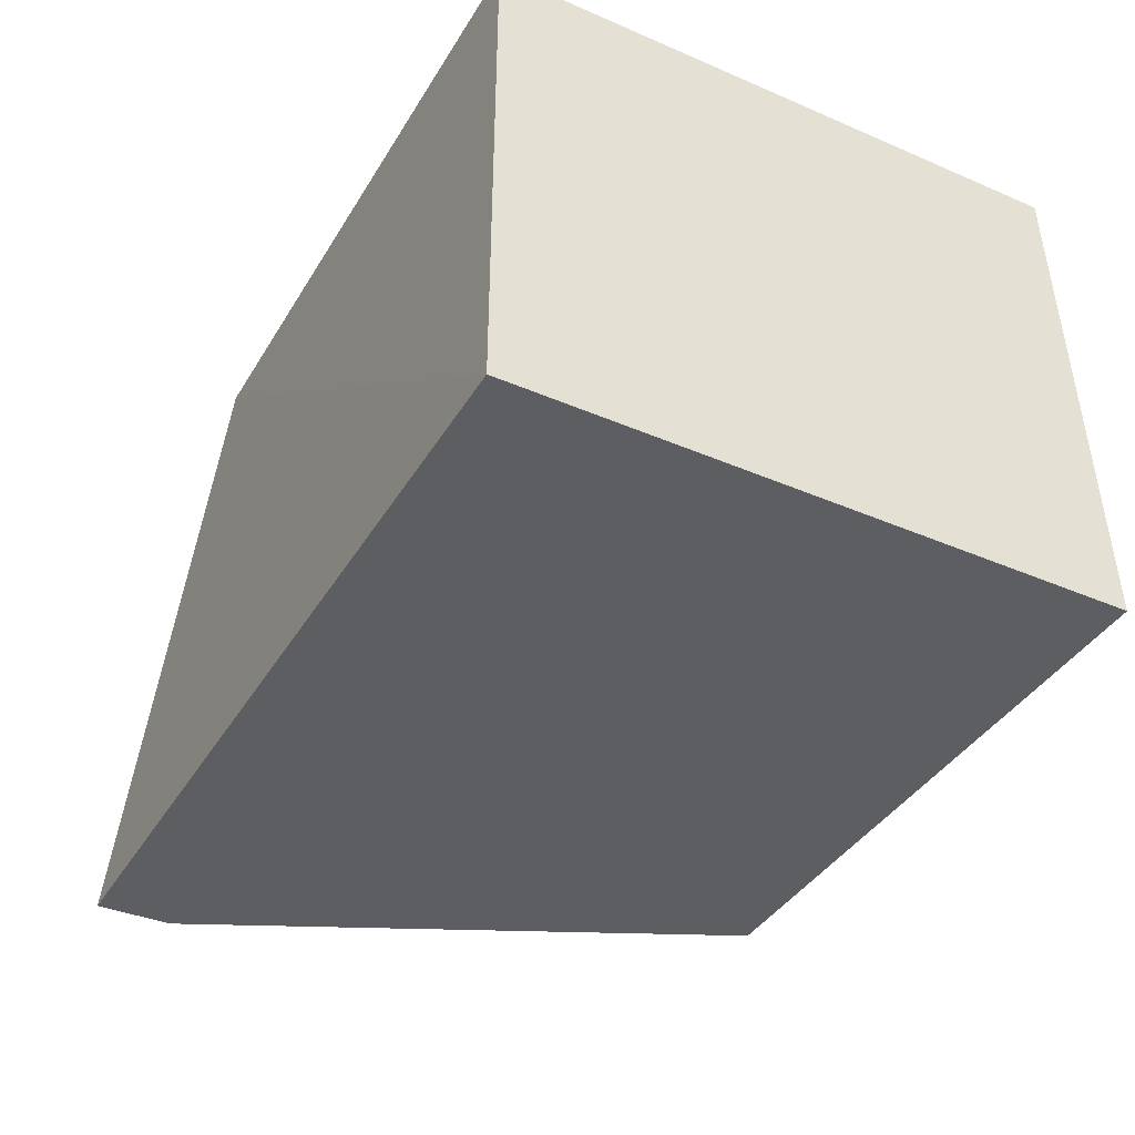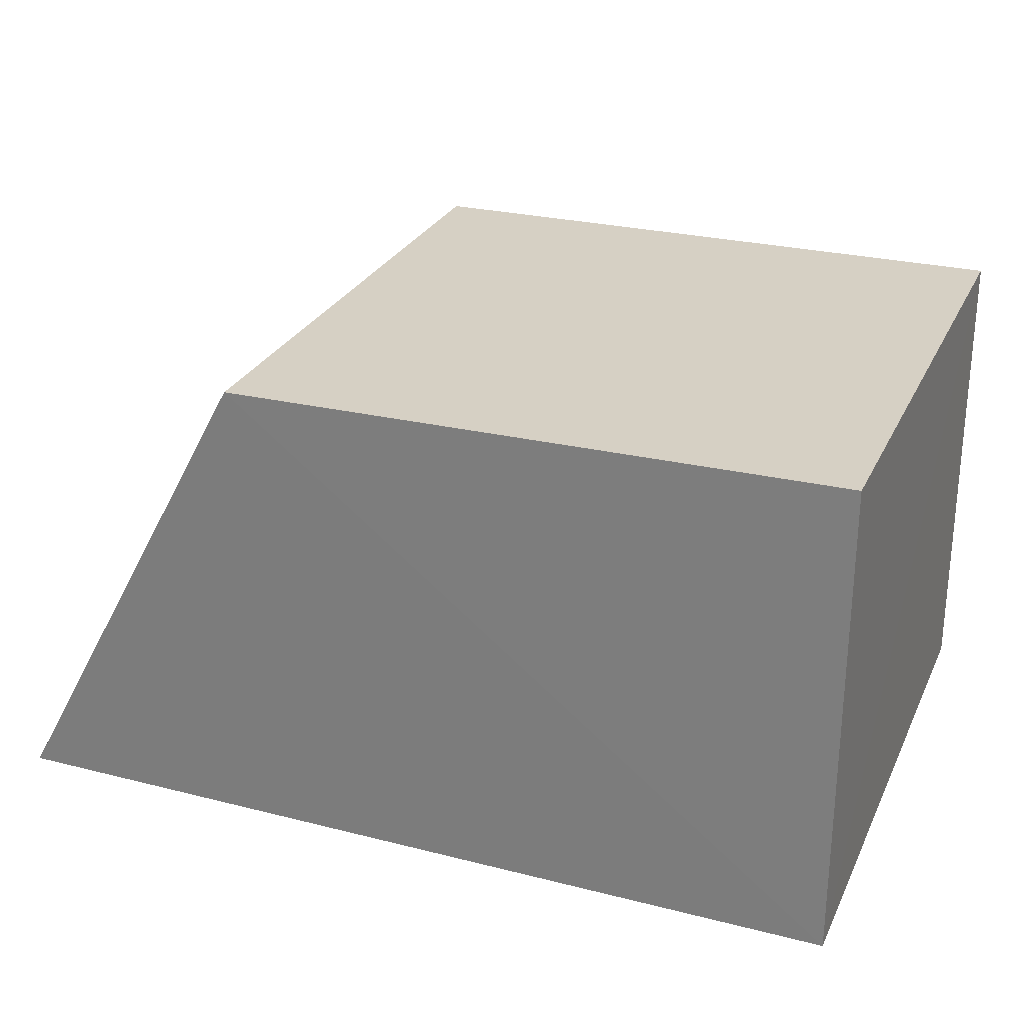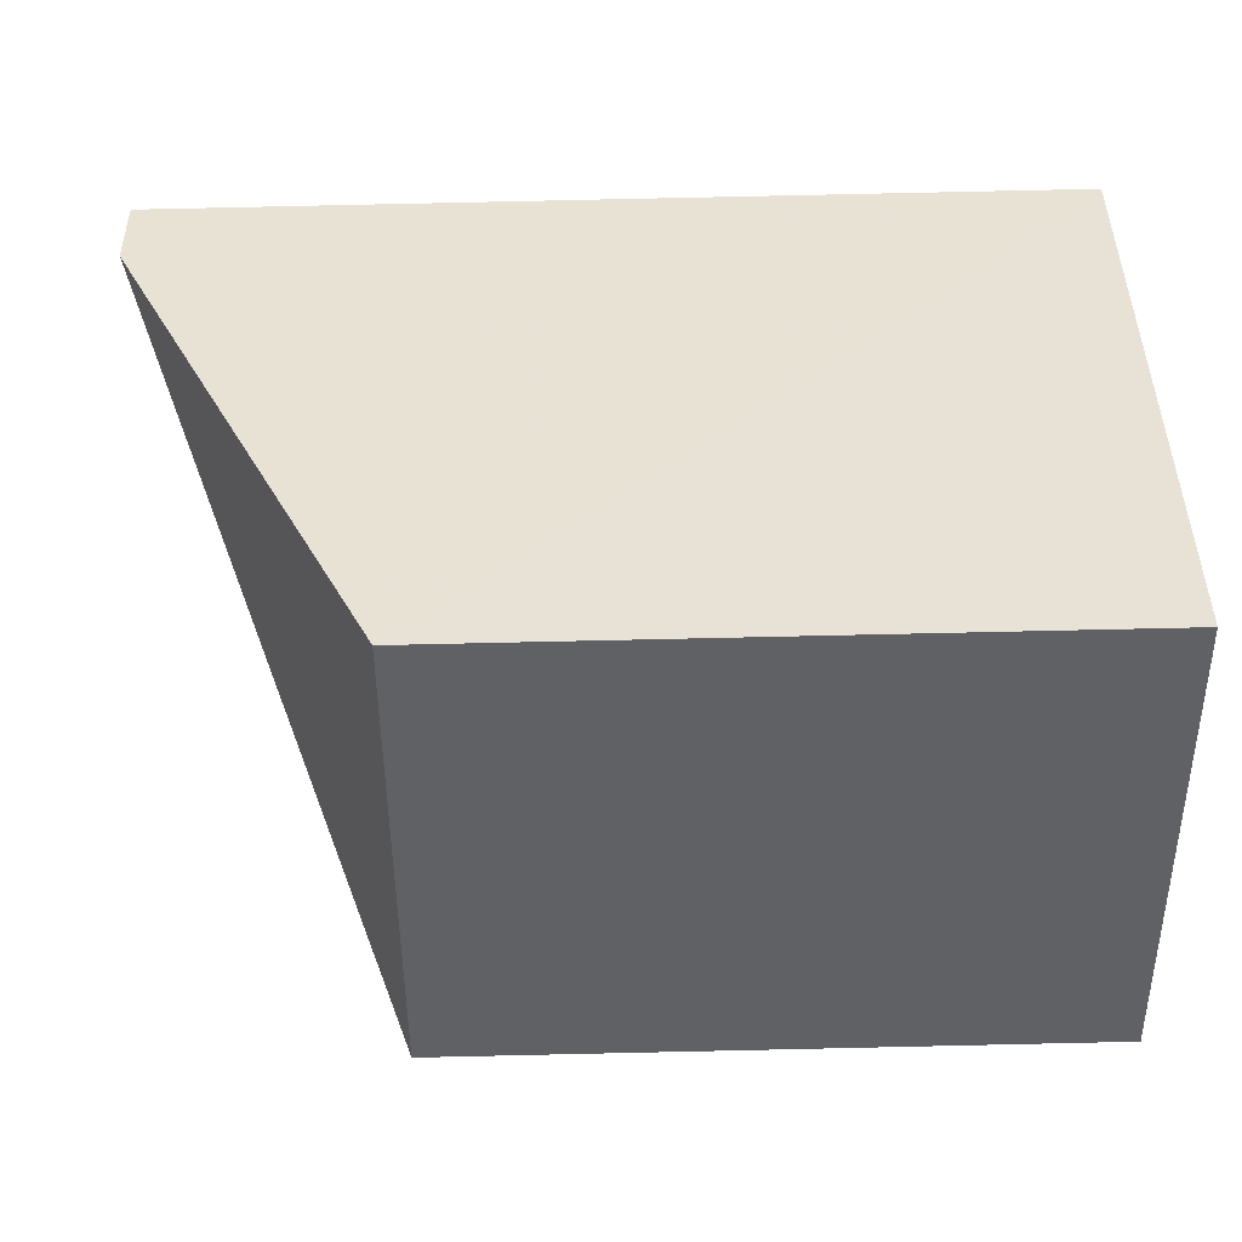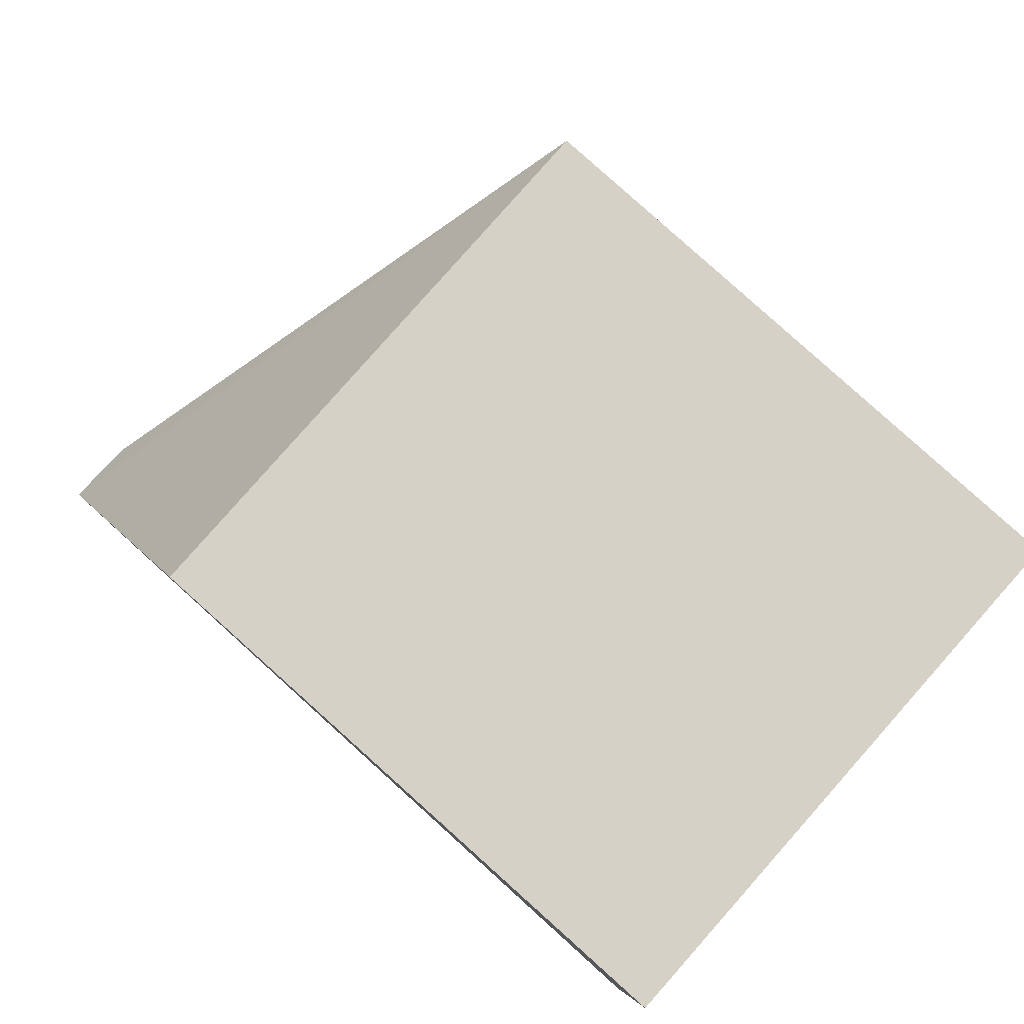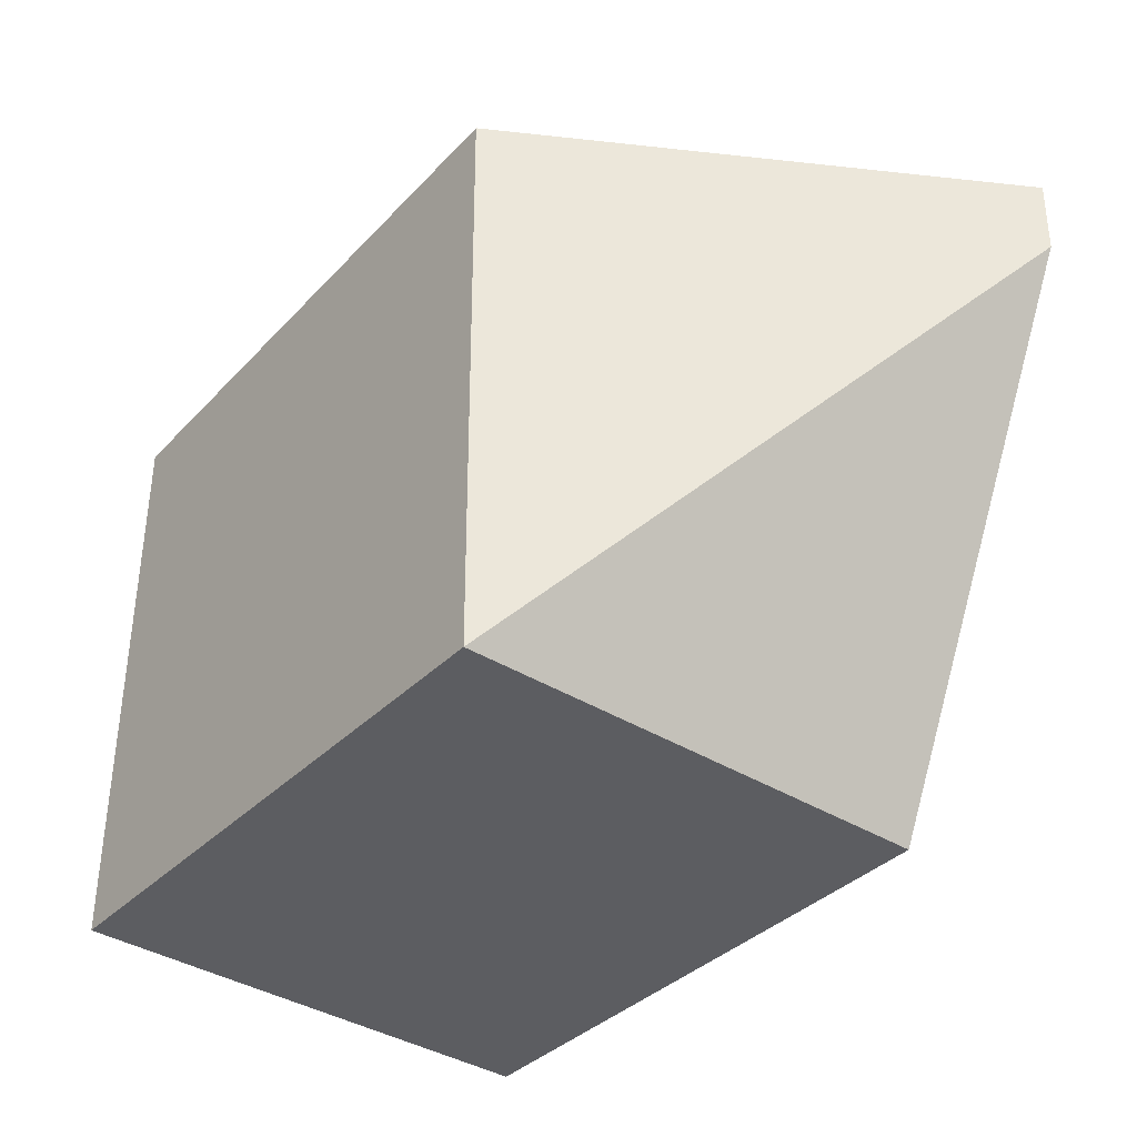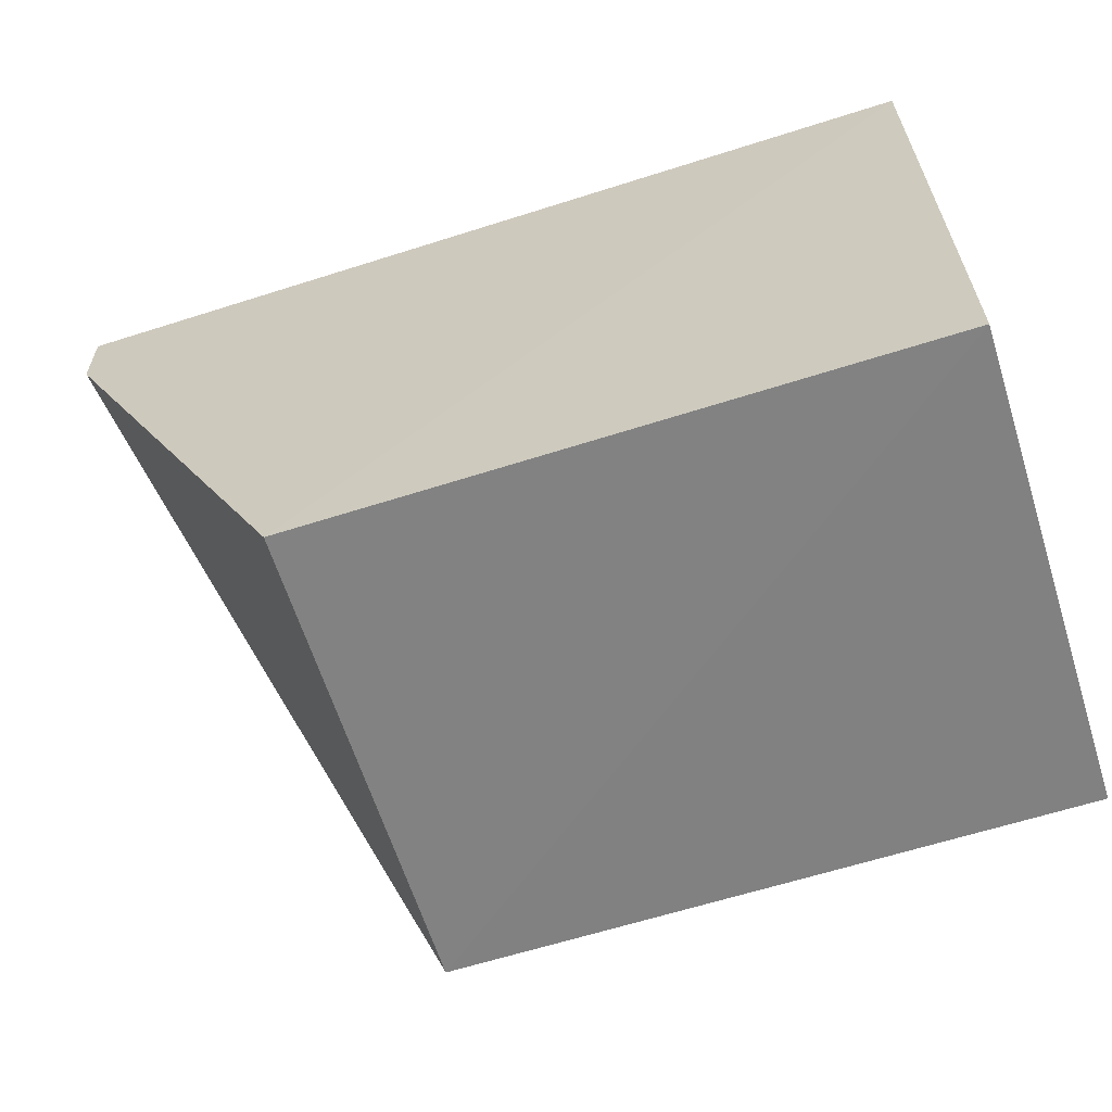
<metadata>
{"format":"obj","ext":"obj","renderer":"f3d","projection":"perspective","resolution":1024,"background":"white","views":[{"elev":-38.9,"azim":61.6,"up":"+Y"},{"elev":26.7,"azim":21.2,"up":"+Y"},{"elev":-49.2,"azim":1.1,"up":"+Z"},{"elev":79.1,"azim":41.7,"up":"+Y"},{"elev":-36.3,"azim":-126.6,"up":"+Z"},{"elev":-62.2,"azim":17.7,"up":"+Z"}]}
</metadata>
<code>
v -0.0549 0.05306 0.03043
v -0.05491 0.03037 0.03045
v -0.05492 0.03037 0.002277
v -0.08392 0.05288 0.002703
v -0.09588 0.03047 0.03023
v -0.05485 0.05309 0.003239
v -0.08355 0.05285 0.03041
v -0.08357 0.03037 0.001961
v -0.09581 0.03047 0.02665
f 6 3 4
f 6 4 1
f 6 1 2
f 6 2 3
f 7 5 2
f 7 2 1
f 7 1 4
f 7 4 5
f 8 3 2
f 8 2 5
f 8 4 3
f 9 8 5
f 9 5 4
f 9 4 8

</code>
